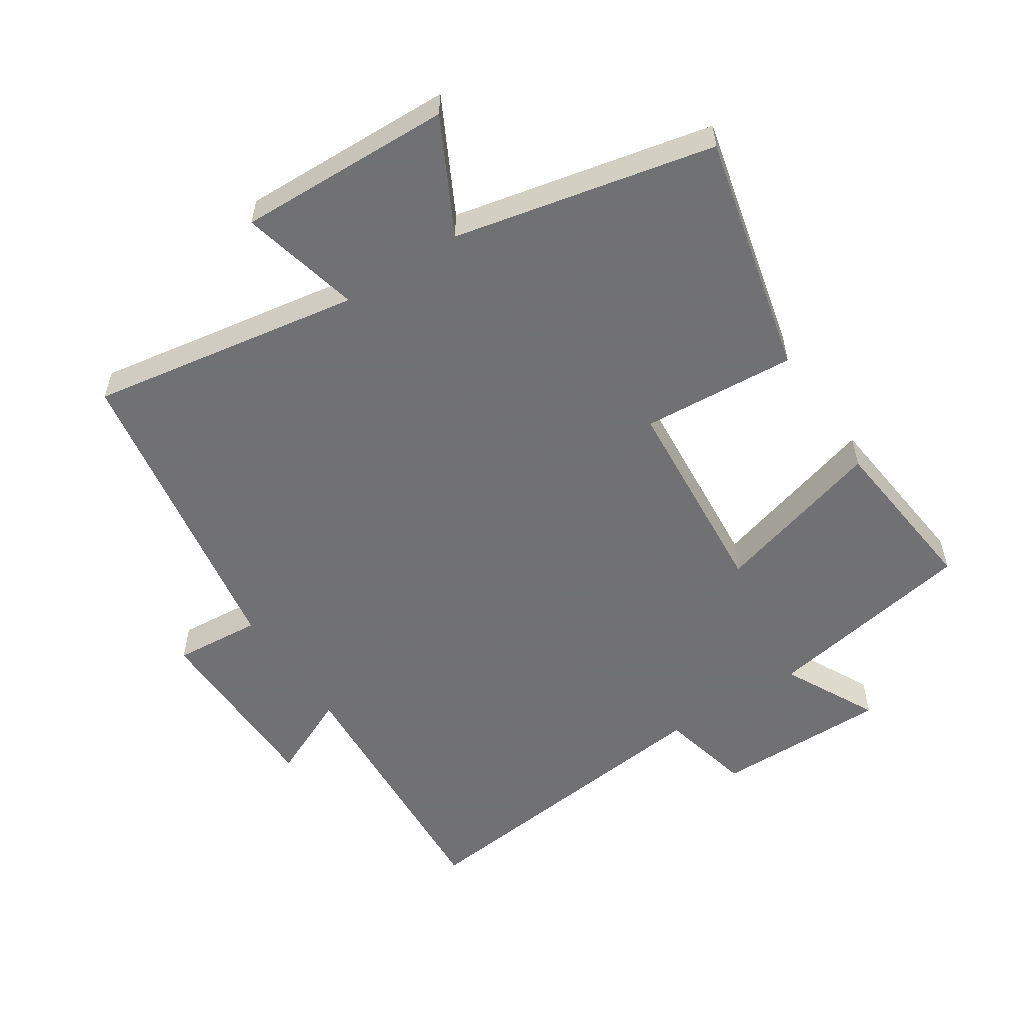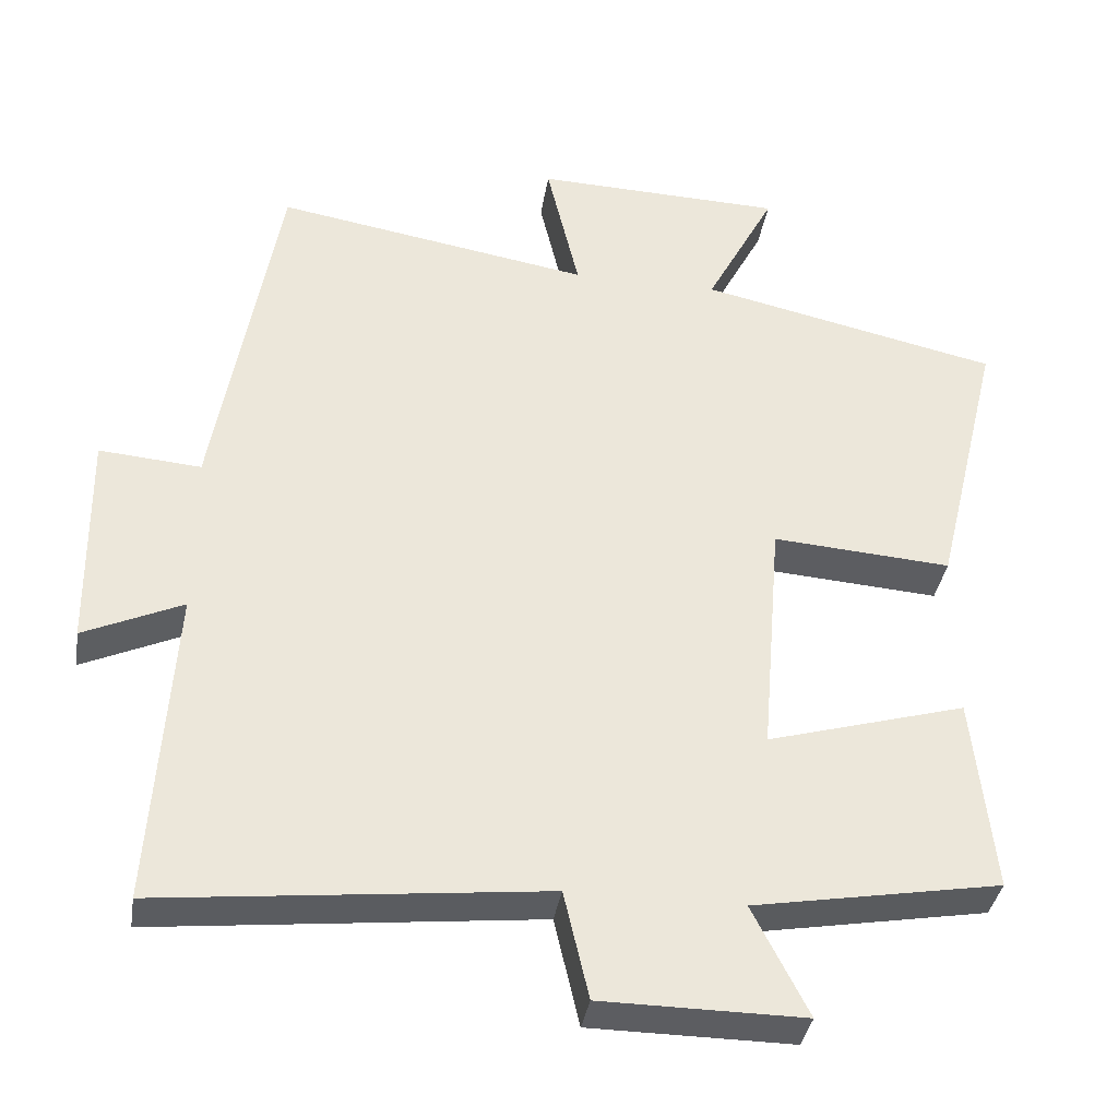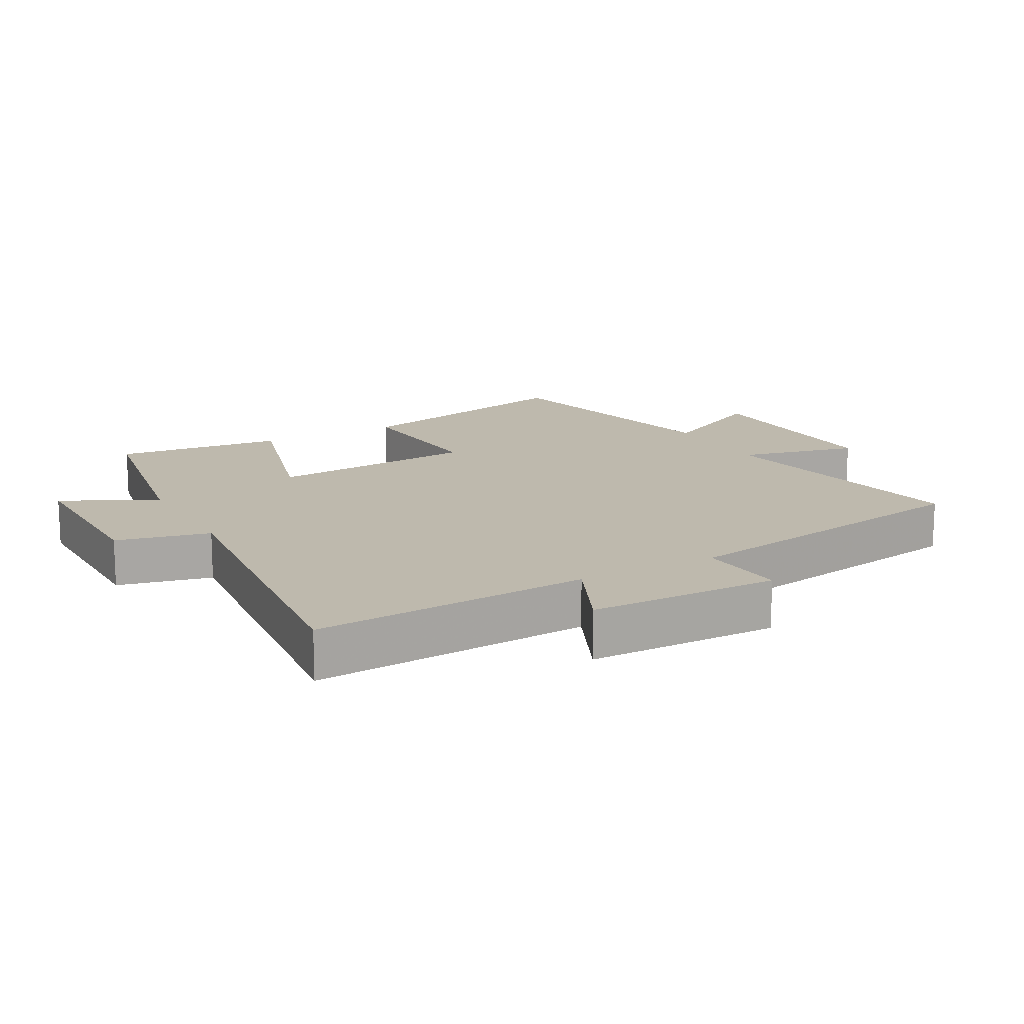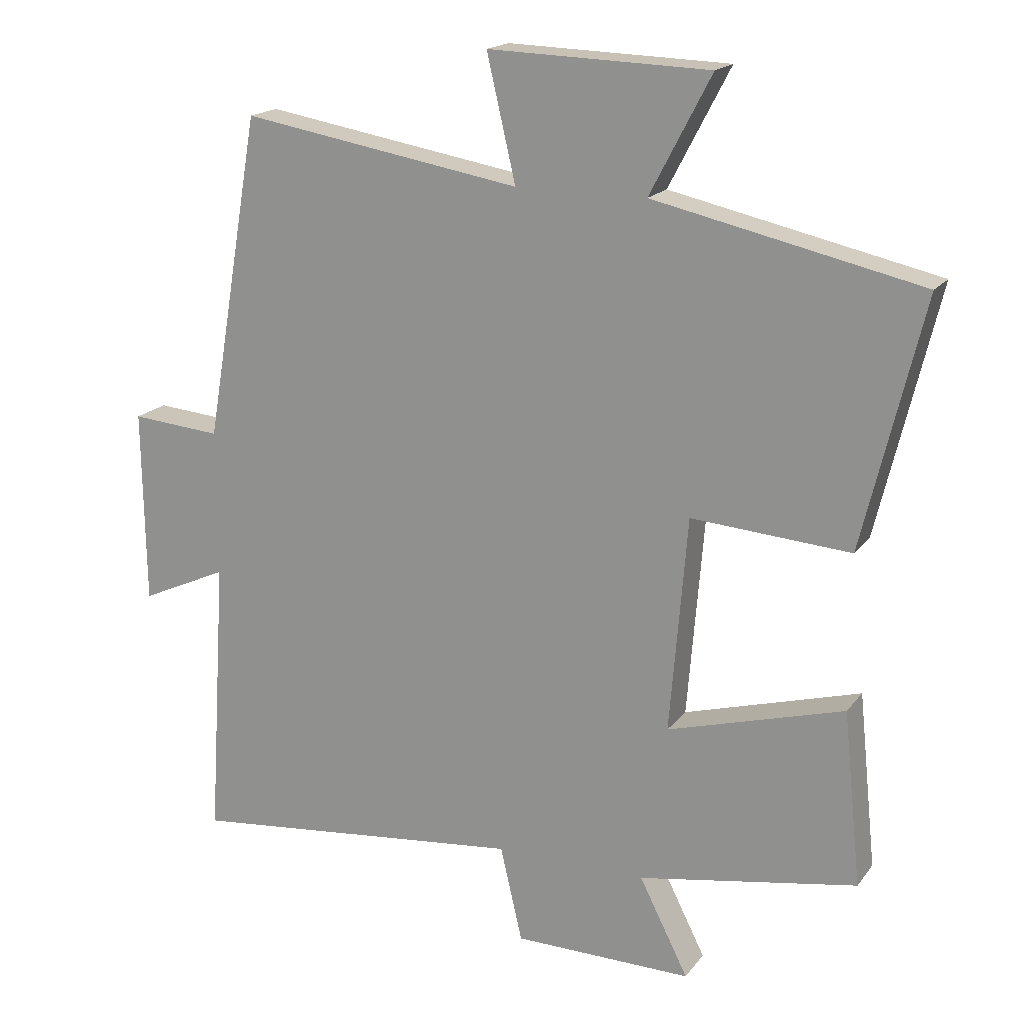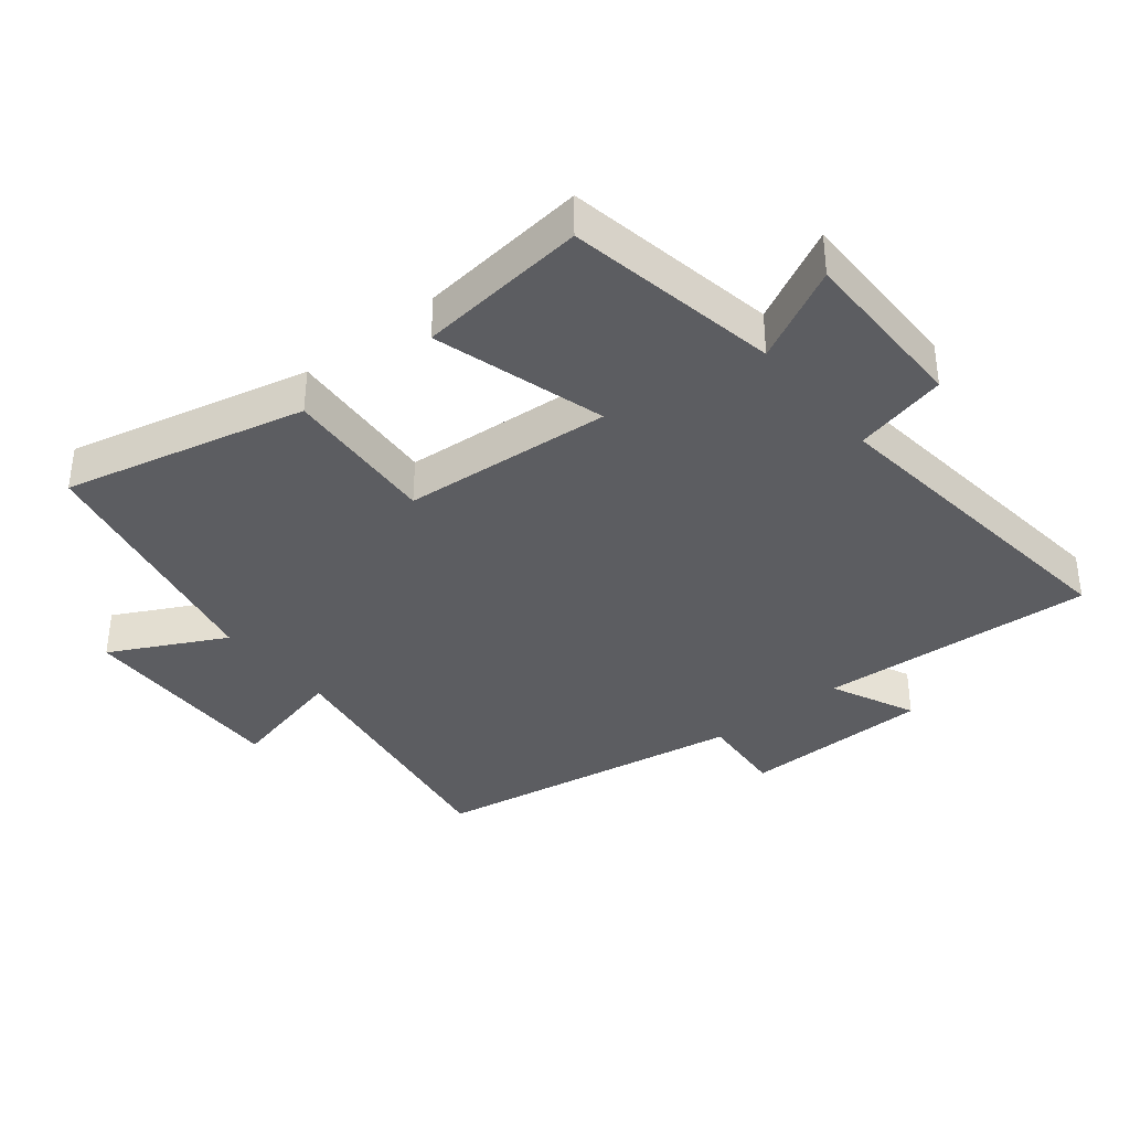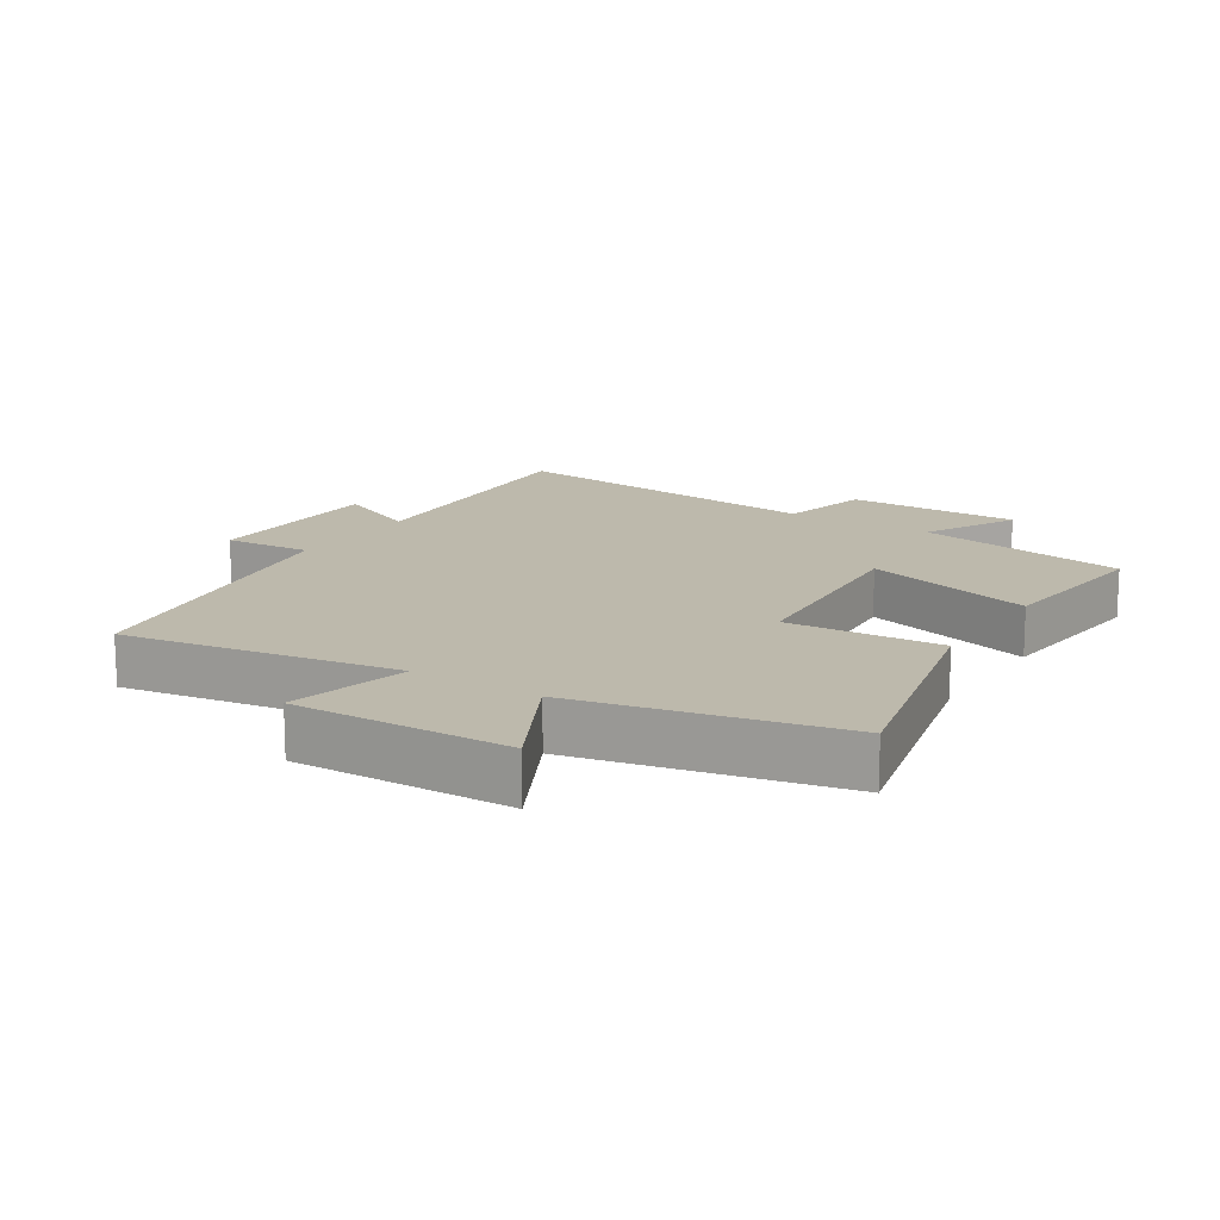
<metadata>
{"format":"obj","ext":"obj","renderer":"f3d","projection":"perspective","resolution":1024,"background":"white","views":[{"elev":-55.3,"azim":33.4,"up":"+Y"},{"elev":-36.7,"azim":-9.0,"up":"+Z"},{"elev":15.1,"azim":-118.9,"up":"+Y"},{"elev":18.0,"azim":25.1,"up":"+Z"},{"elev":-36.9,"azim":129.2,"up":"+Y"},{"elev":15.0,"azim":32.8,"up":"+Y"}]}
</metadata>
<code>
v 0.527 0.07 -0.443
v 0.202 0.07 -0.5
v 0.275 0.07 -0.644
v 0.009 0.07 -0.642
v -0.024 0.07 -0.5
v -0.527 0.07 -0.554
v -0.5 0.07 -0.132
v -0.63 0.07 -0.191
v -0.634 0.07 0.099
v -0.5 0.07 0.088
v -0.417 0.07 0.57
v -0.001 0.07 0.5
v -0.044 0.07 0.684
v 0.284 0.07 0.674
v 0.193 0.07 0.5
v 0.589 0.07 0.413
v 0.5 0.07 0.044
v 0.264 0.07 0.061
v 0.238 0.07 -0.259
v 0.5 0.07 -0.184
v 0.527 0 -0.443
v 0.202 0 -0.5
v 0.275 0 -0.644
v 0.009 0 -0.642
v -0.024 0 -0.5
v -0.527 0 -0.554
v -0.5 0 -0.132
v -0.63 0 -0.191
v -0.634 0 0.099
v -0.5 0 0.088
v -0.417 0 0.57
v -0.001 0 0.5
v -0.044 0 0.684
v 0.284 0 0.674
v 0.193 0 0.5
v 0.589 0 0.413
v 0.5 0 0.044
v 0.264 0 0.061
v 0.238 0 -0.259
v 0.5 0 -0.184
f 19 20 1 2
f 18 19 2
f 15 16 17 18
f 15 18 2
f 12 13 14 15
f 12 15 2
f 10 11 12 2
f 7 8 9 10
f 7 10 2 3
f 5 6 7
f 5 7 3
f 3 4 5
f 22 21 40 39
f 22 39 38
f 38 37 36 35
f 22 38 35
f 35 34 33 32
f 22 35 32
f 22 32 31 30
f 30 29 28 27
f 23 22 30 27
f 27 26 25
f 23 27 25
f 25 24 23
f 1 21 22 2
f 2 22 23 3
f 3 23 24 4
f 4 24 25 5
f 5 25 26 6
f 6 26 27 7
f 7 27 28 8
f 8 28 29 9
f 9 29 30 10
f 10 30 31 11
f 11 31 32 12
f 12 32 33 13
f 13 33 34 14
f 14 34 35 15
f 15 35 36 16
f 16 36 37 17
f 17 37 38 18
f 18 38 39 19
f 19 39 40 20
f 20 40 21 1

</code>
